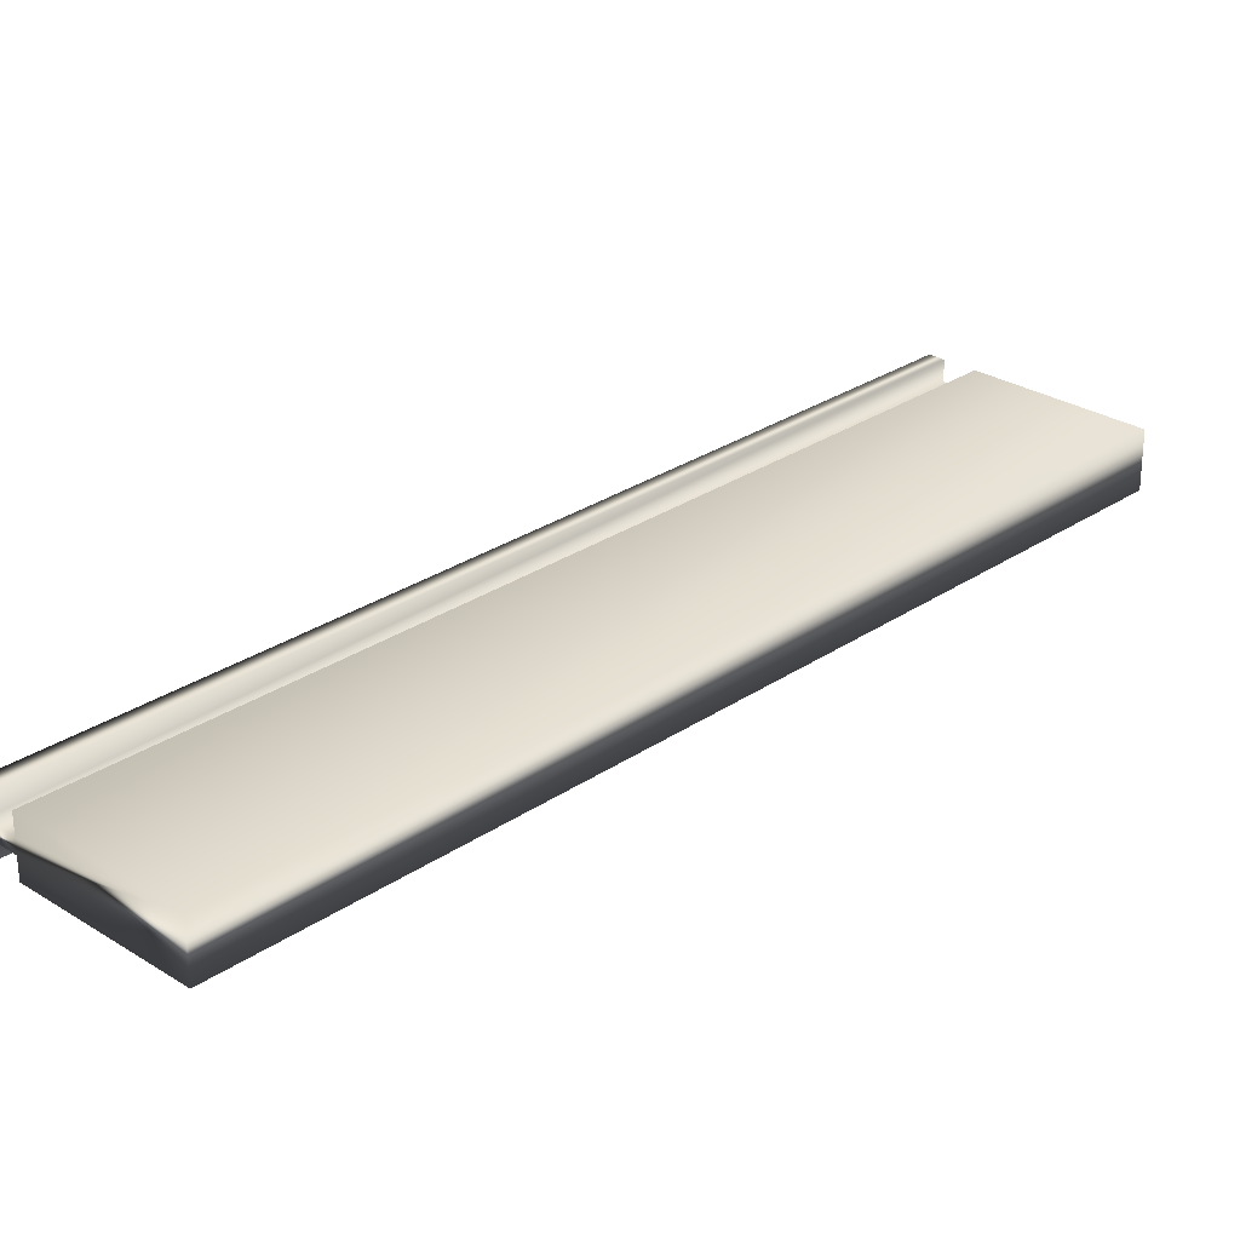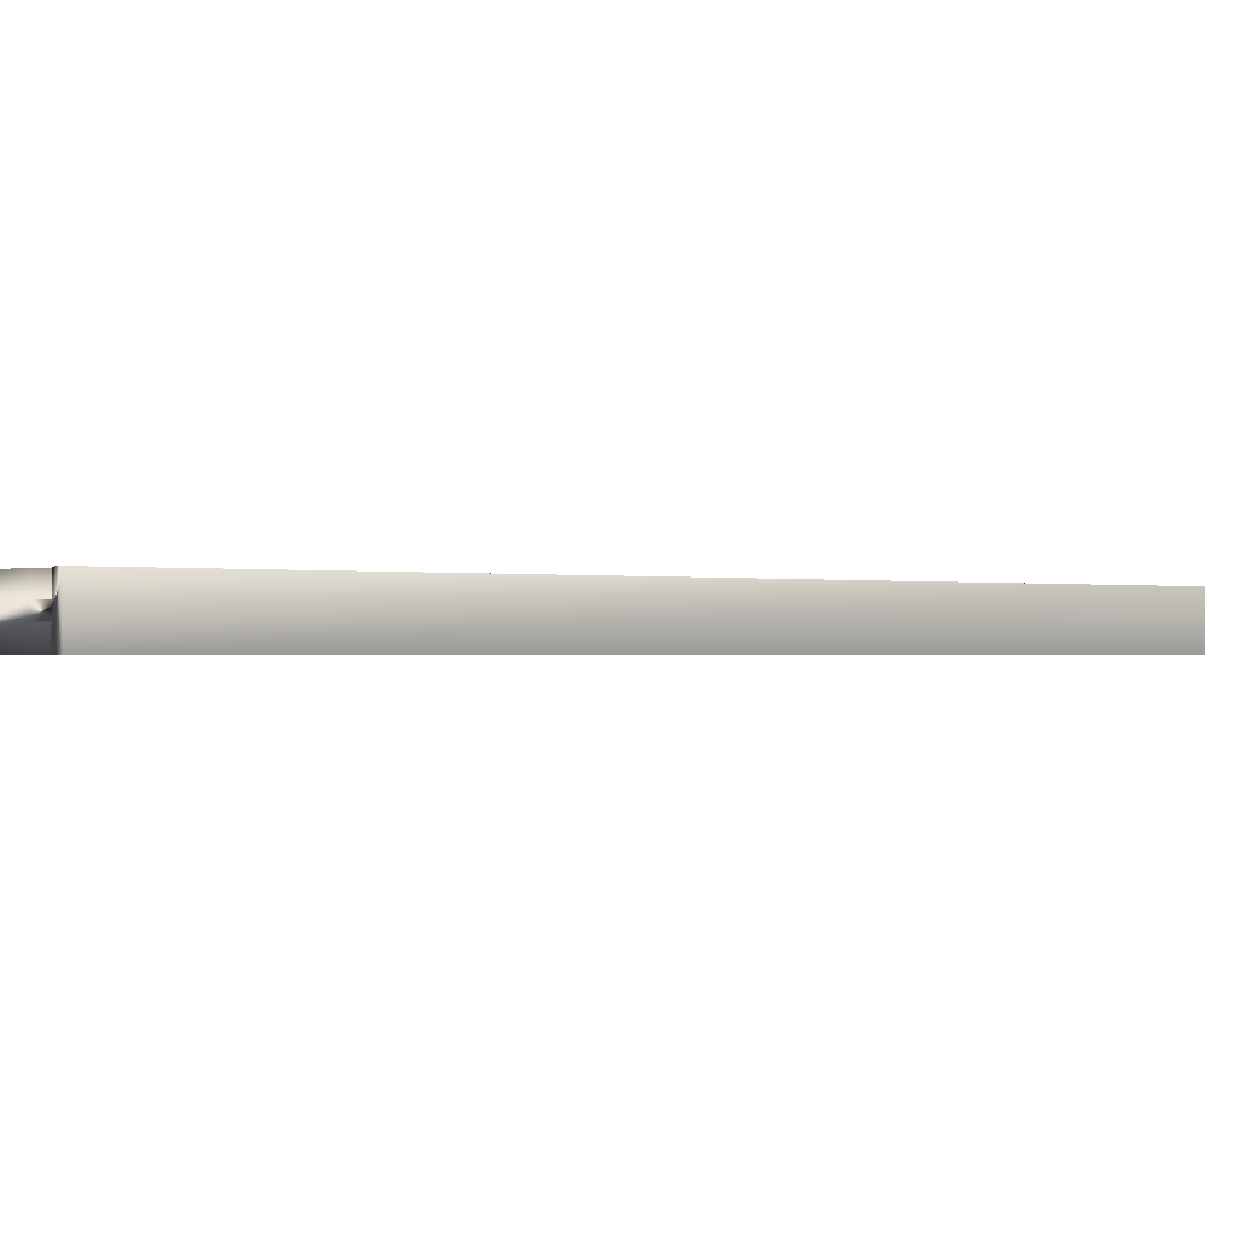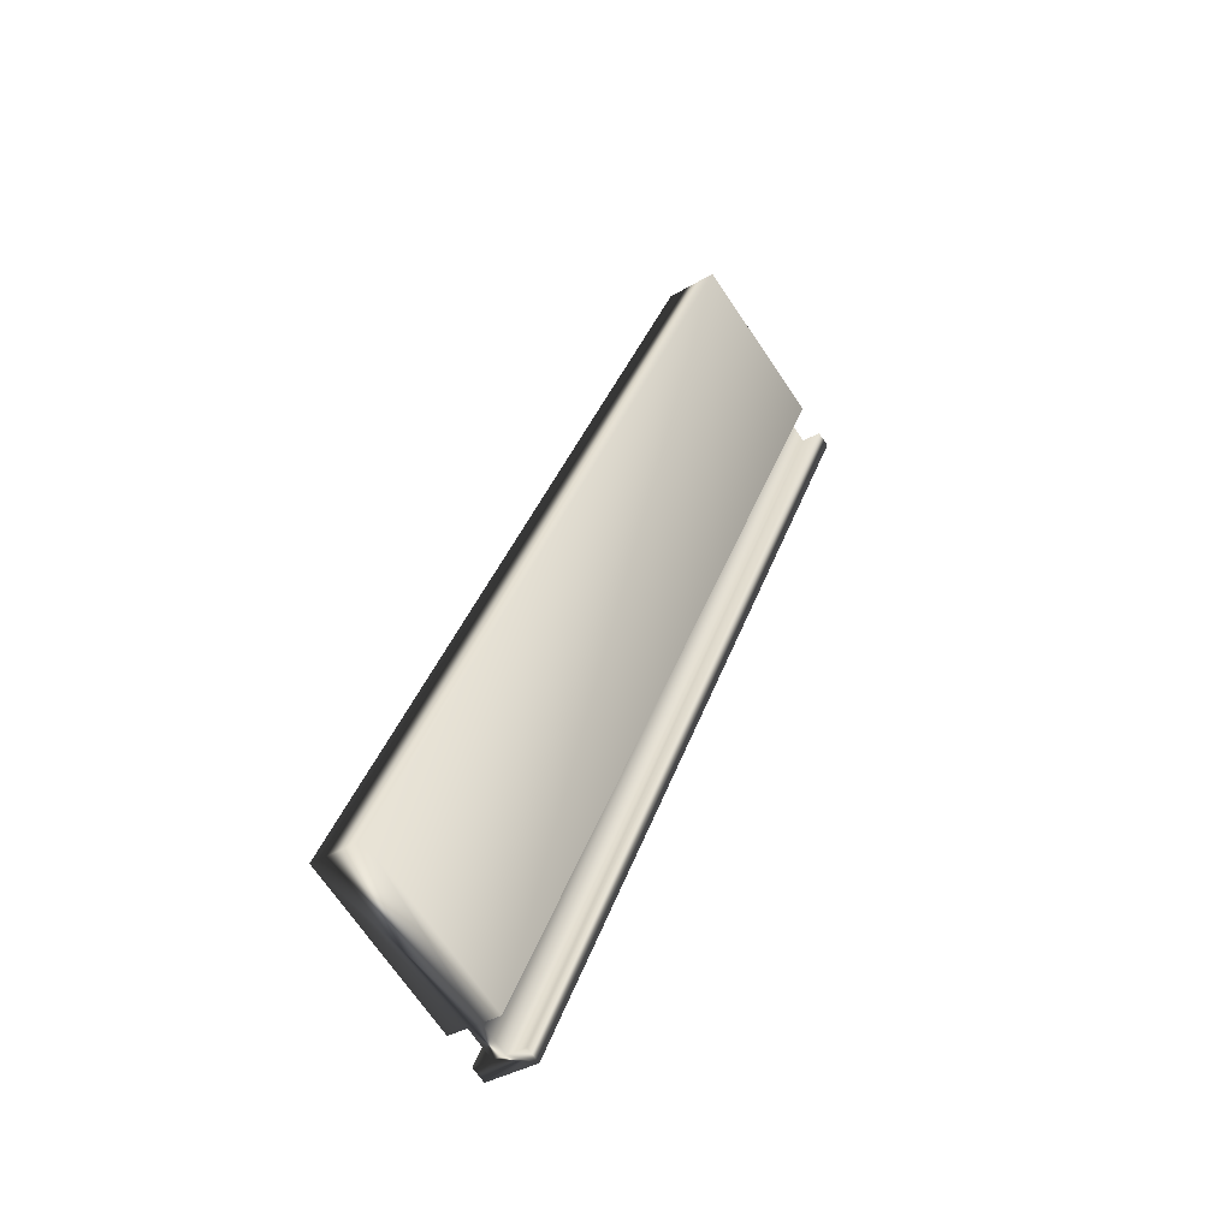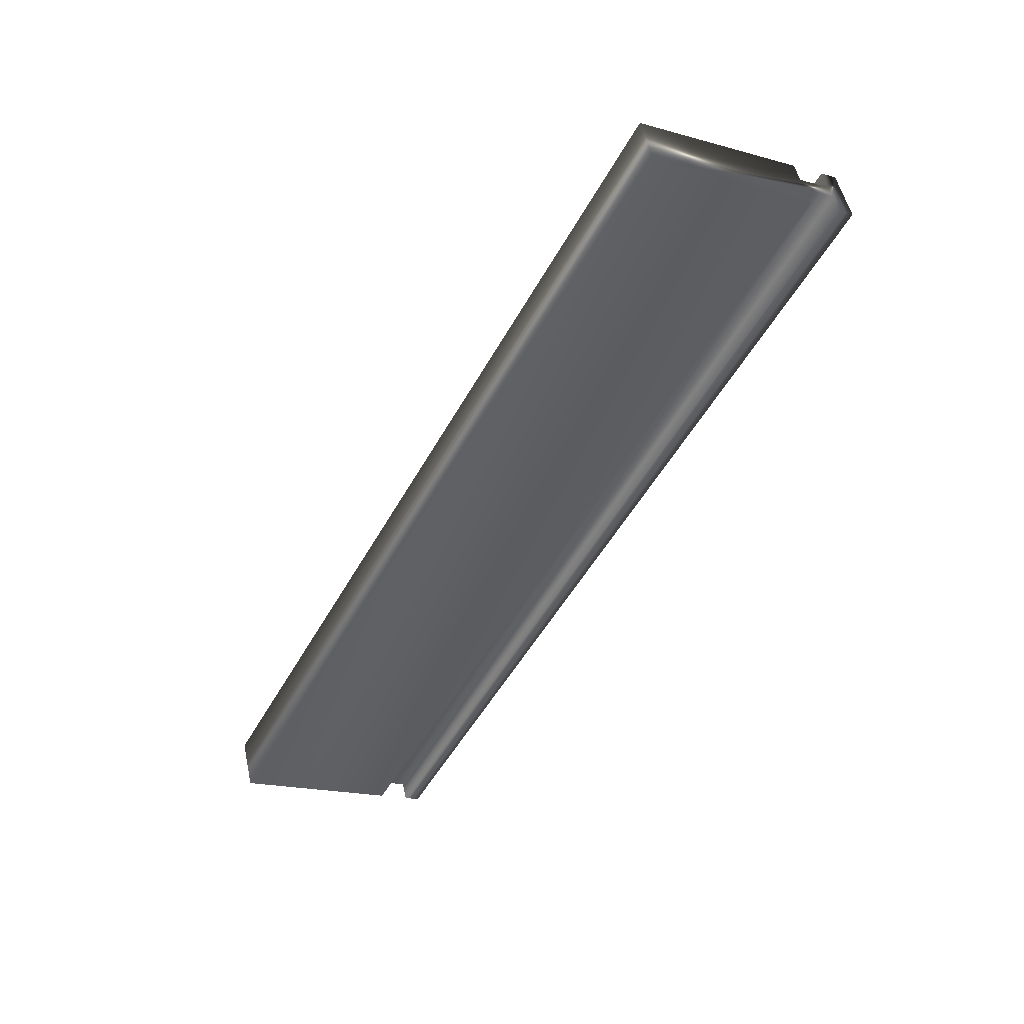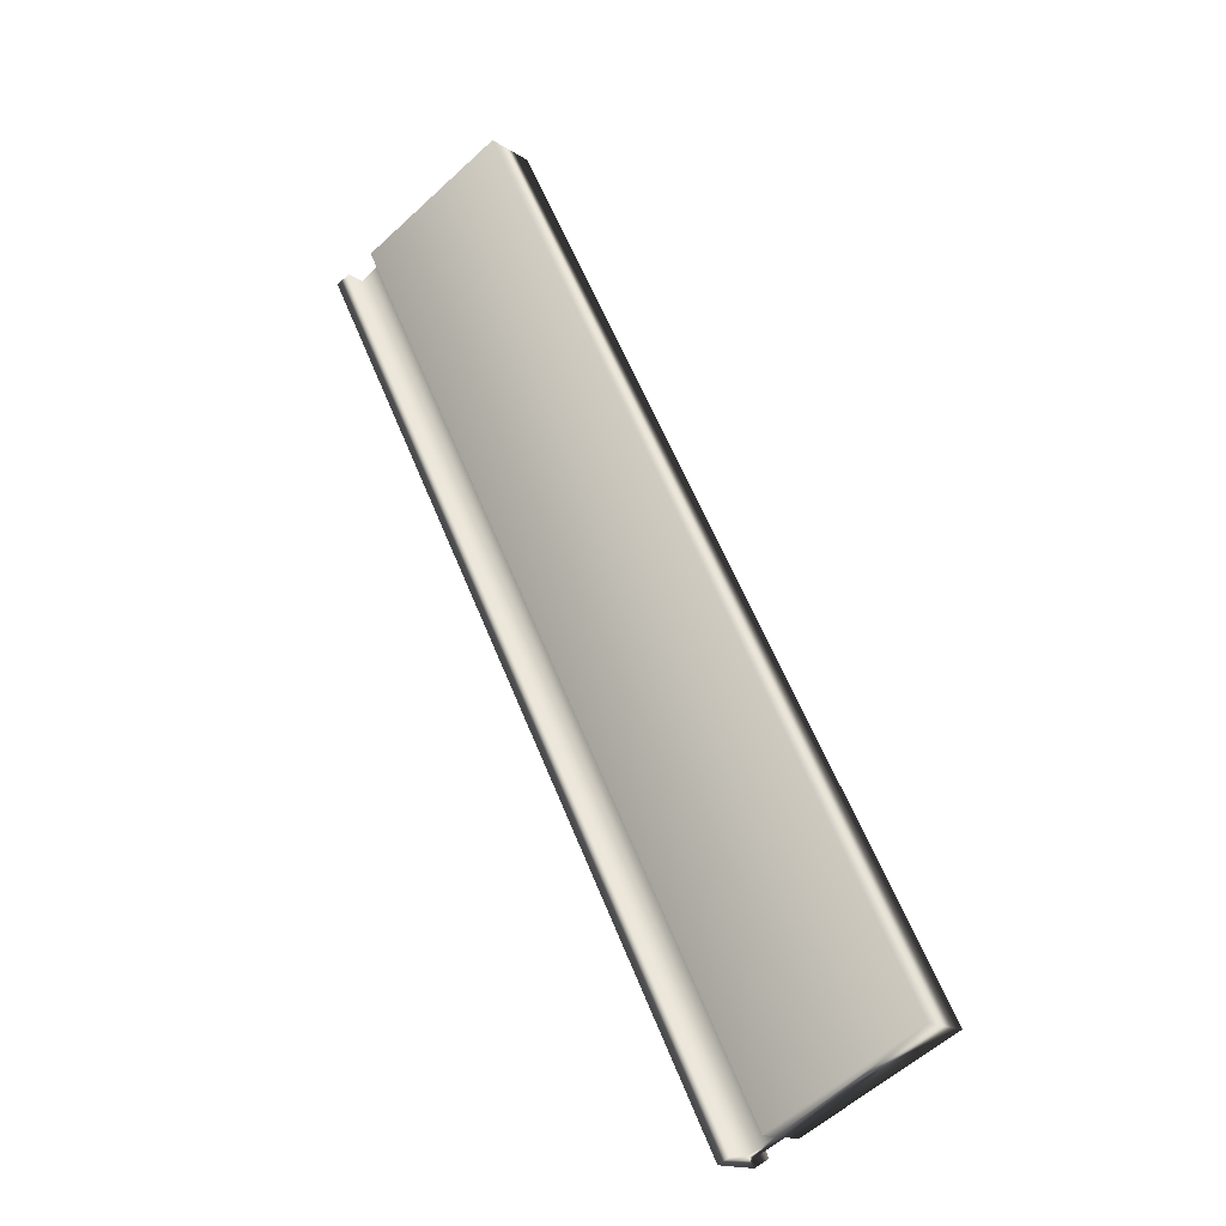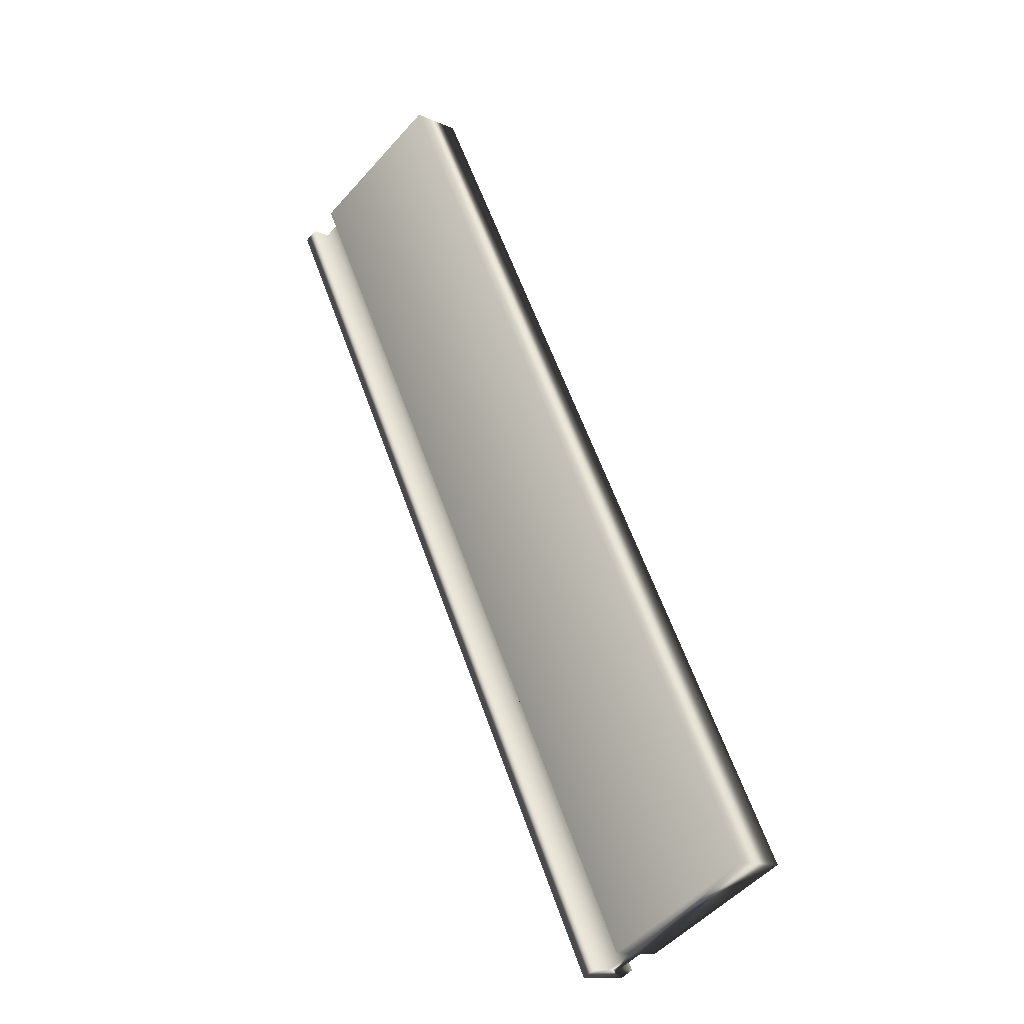
<metadata>
{"format":"obj","ext":"obj","renderer":"f3d","projection":"perspective","resolution":1024,"background":"white","views":[{"elev":27.8,"azim":17.0,"up":"+Y"},{"elev":-0.7,"azim":-152.1,"up":"+Y"},{"elev":-35.5,"azim":128.7,"up":"+Z"},{"elev":50.1,"azim":168.0,"up":"+Z"},{"elev":-15.6,"azim":36.4,"up":"+Z"},{"elev":-13.5,"azim":44.8,"up":"+Z"}]}
</metadata>
<code>
v -80.63 13.81 -110.8
v -80.63 13.73 -110.8
v -78.91 13.81 -114.2
v -78.91 13.73 -114.2
v -80.52 13.81 -110.7
v -78.8 13.81 -114.1
v -80.52 13.73 -110.7
v -78.8 13.73 -114.1
v -79.93 13.73 -110.4
v -78.21 13.73 -113.8
v -79.93 13.94 -110.4
v -78.21 13.94 -113.8
v -80.52 13.94 -110.7
v -78.8 13.94 -114.1
v -80.52 13.86 -110.7
v -78.8 13.86 -114.1
v -80.63 13.86 -110.8
v -78.91 13.86 -114.2
v -80.63 13.94 -110.8
v -78.91 13.94 -114.2
v -78.97 13.73 -114.2
v -78.97 13.94 -114.2
v -80.69 13.94 -110.8
v -80.69 13.73 -110.8
f 1 2 3
f 3 2 4
f 1 3 5
f 5 3 6
f 7 5 8
f 8 5 6
f 7 8 9
f 9 8 10
f 11 9 12
f 12 9 10
f 13 11 14
f 14 11 12
f 15 13 16
f 16 13 14
f 17 15 18
f 18 15 16
f 19 17 20
f 20 17 18
f 4 21 3
f 3 21 22
f 3 22 18
f 18 22 20
f 3 18 6
f 6 18 16
f 6 16 10
f 10 16 12
f 12 16 14
f 10 8 6
f 23 19 22
f 22 19 20
f 24 21 2
f 2 21 4
f 2 1 24
f 24 1 17
f 24 17 23
f 23 17 19
f 17 1 15
f 15 1 5
f 15 5 11
f 11 5 9
f 9 5 7
f 11 13 15
f 24 23 21
f 21 23 22

</code>
